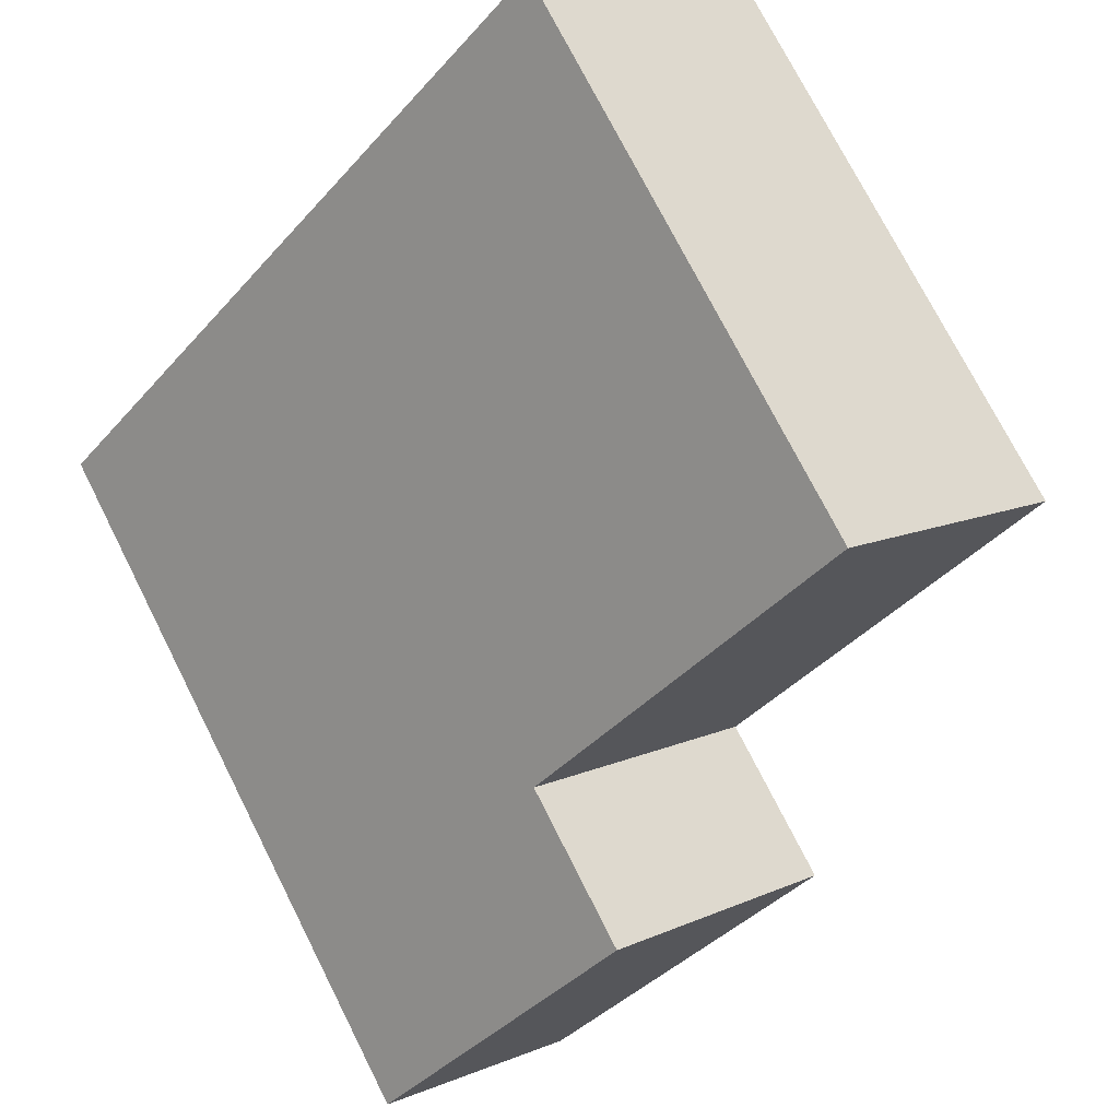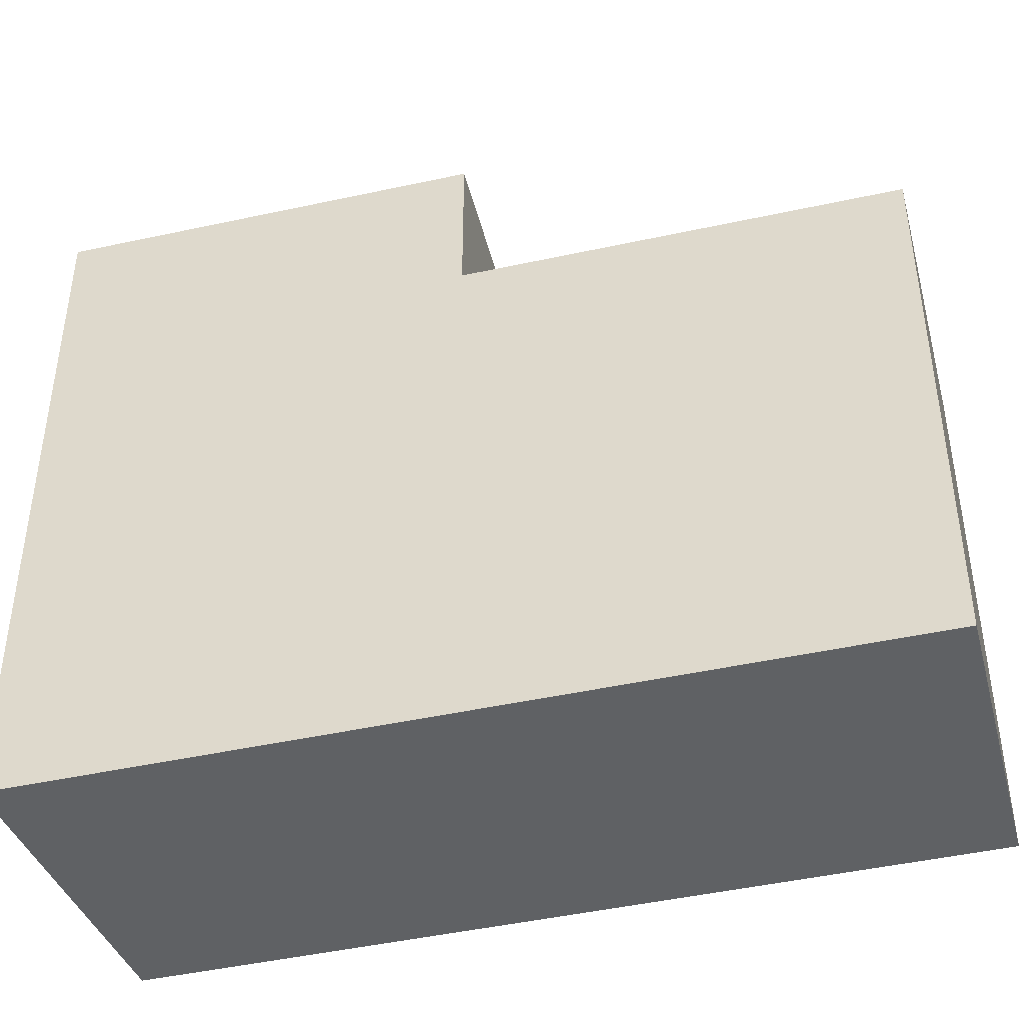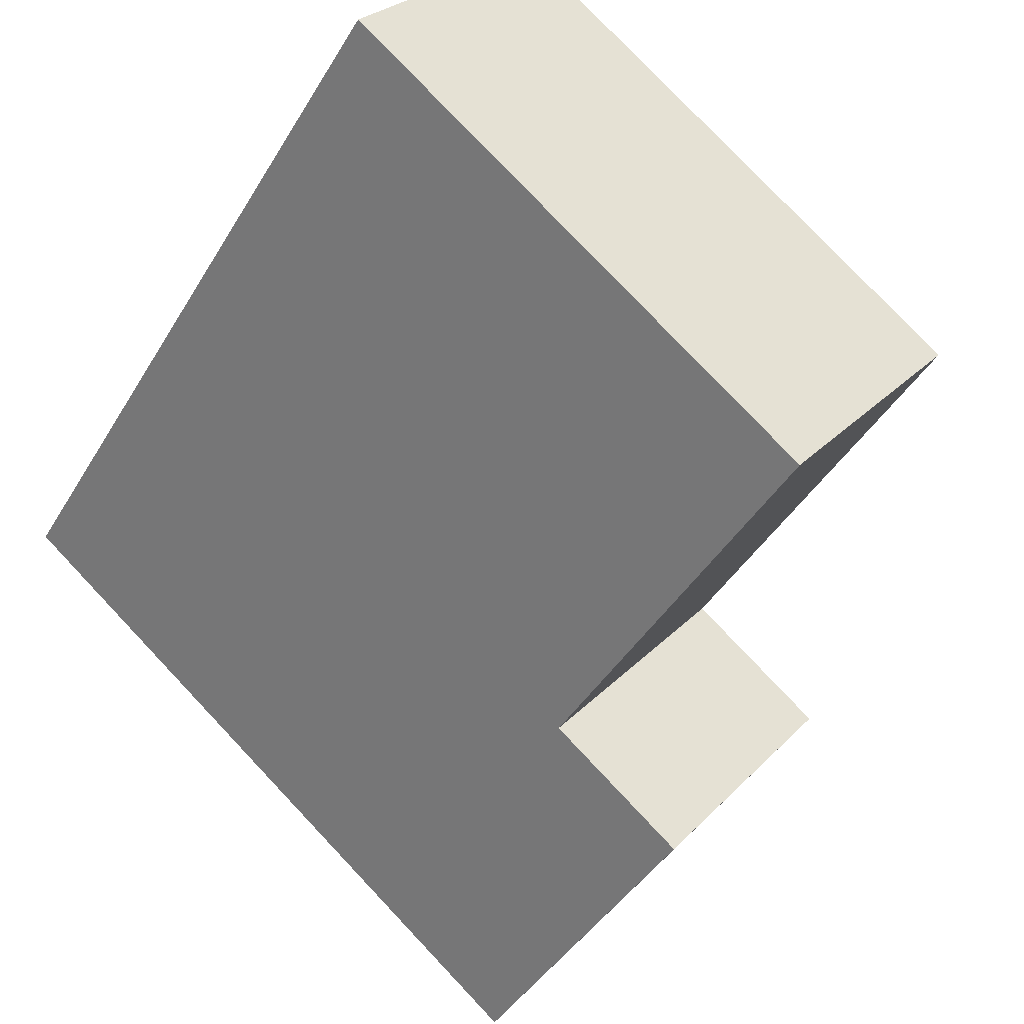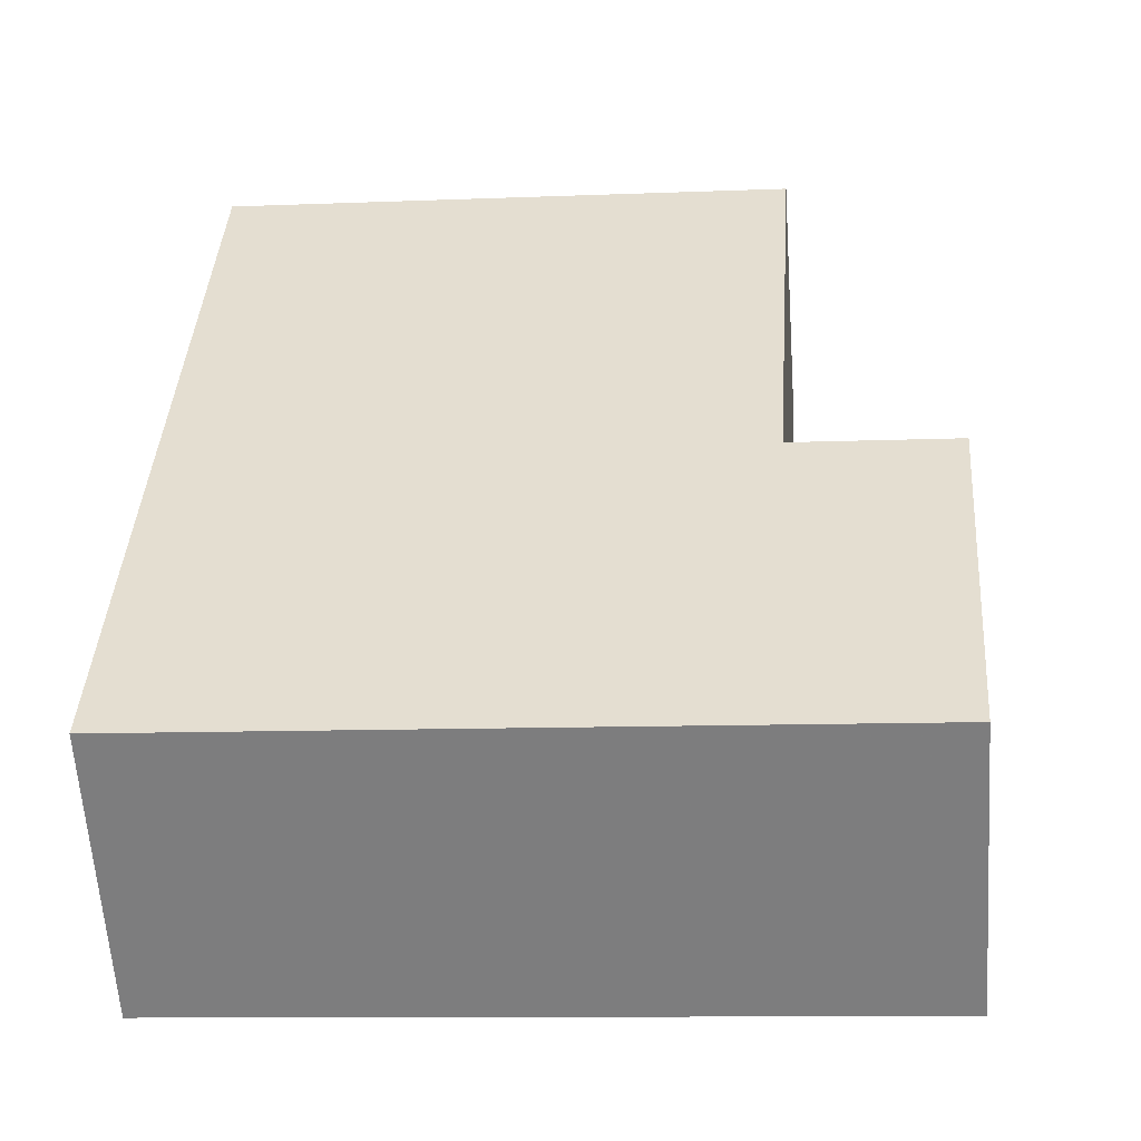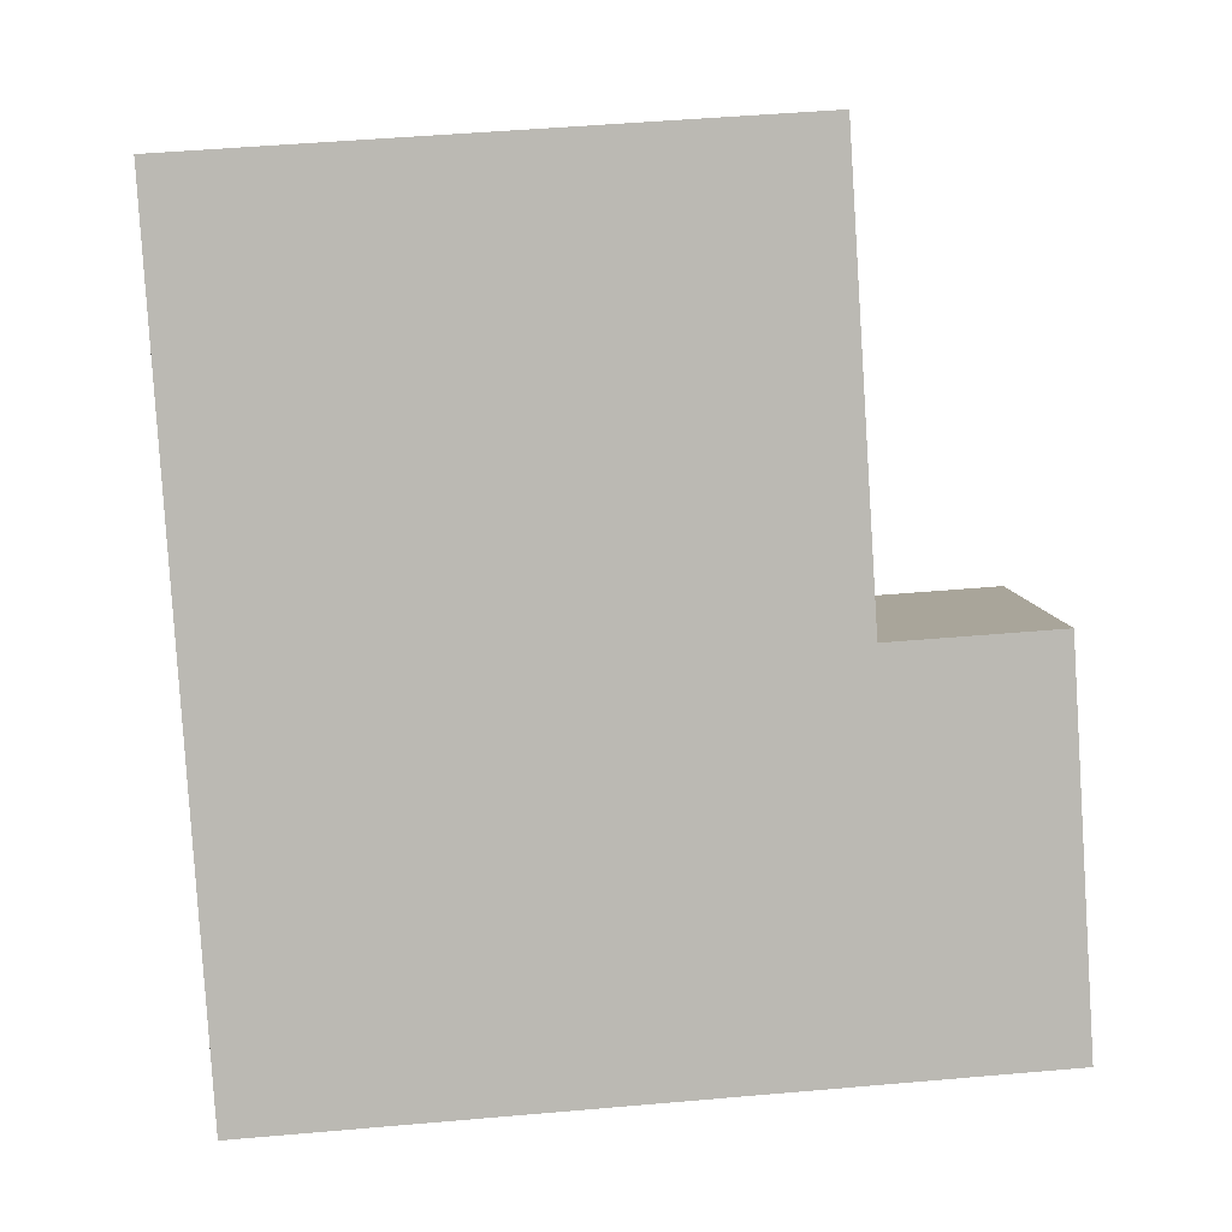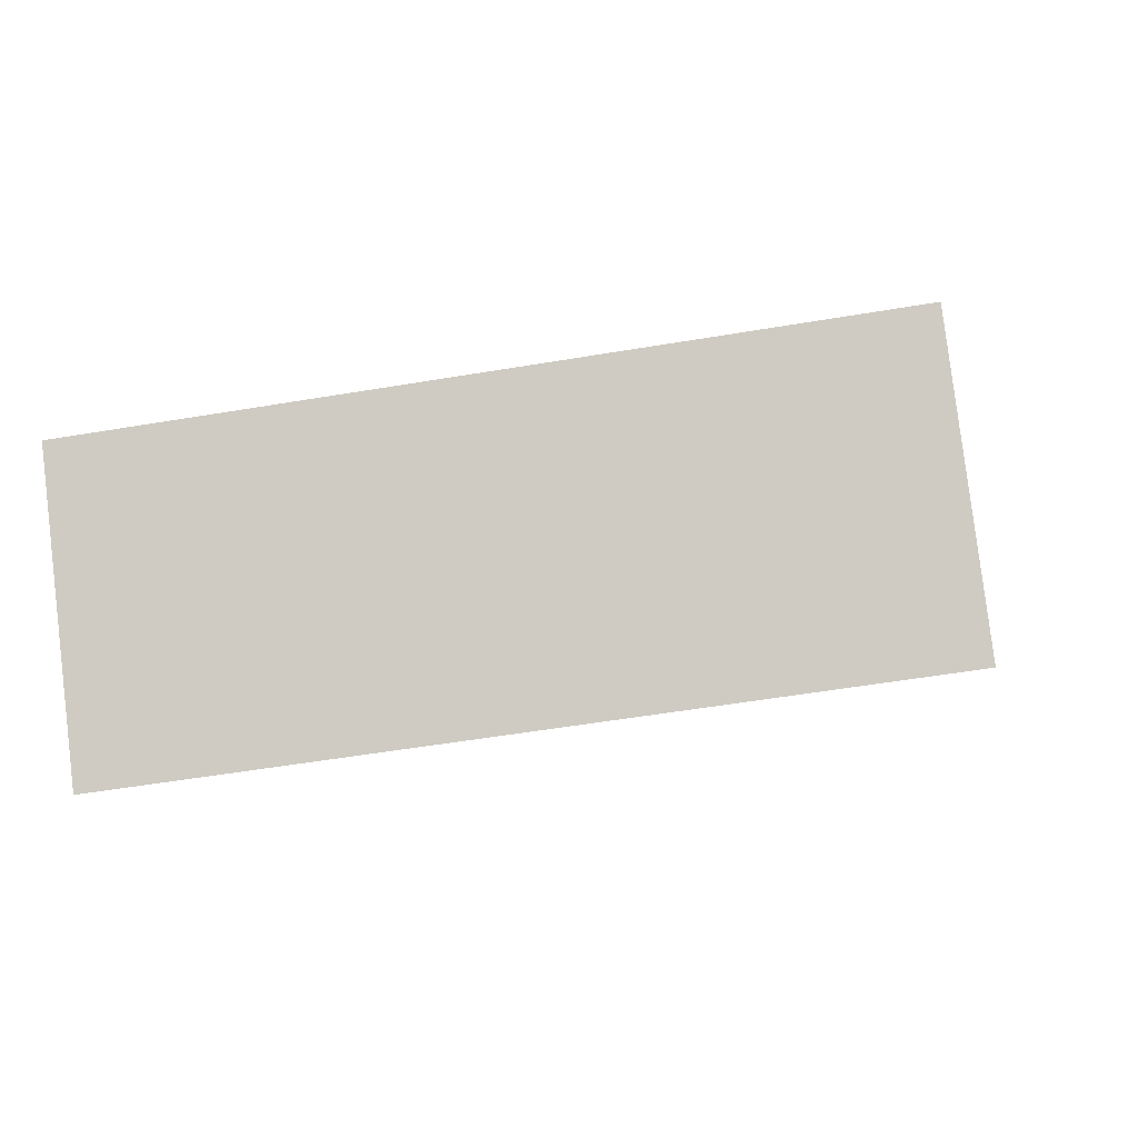
<metadata>
{"format":"obj","ext":"obj","renderer":"f3d","projection":"perspective","resolution":1024,"background":"white","views":[{"elev":73.8,"azim":153.2,"up":"+Z"},{"elev":-45.8,"azim":-116.7,"up":"+Y"},{"elev":78.7,"azim":136.6,"up":"+Z"},{"elev":-10.3,"azim":95.9,"up":"+Z"},{"elev":48.5,"azim":84.4,"up":"+Z"},{"elev":-50.2,"azim":100.7,"up":"+Z"}]}
</metadata>
<code>
v 298.2 -260.7 -104.7
v 292 -260.7 -97.5
v 284.9 -260.7 -89.21
v 280 -260.7 -93.4
v 279.3 -260.7 -93.98
v 280.8 -260.7 -95.65
v 286.5 -260.7 -102.3
v 293.4 -260.7 -110.3
v 292 -246.3 -97.5
v 284.9 -246.3 -89.21
v 280 -246.3 -93.4
v 279.3 -246.3 -93.98
v 280.8 -246.3 -95.65
v 286.5 -246.3 -102.3
v 298.2 -242.1 -104.7
v 292 -242.1 -97.5
v 286.5 -242.1 -102.3
v 293.4 -242.1 -110.3
g CityEngineShapeMaterial_90
f 2 1 8 7 6 5 4 3
f 10 9 14 13 12 11
f 16 15 18 17
f 17 14 9 16
f 1 8 18 15
f 8 7 17 18
f 7 6 13 14
f 6 5 12 13
f 5 4 11 12
f 4 3 10 11
f 3 2 9 10
f 2 1 15 16

</code>
